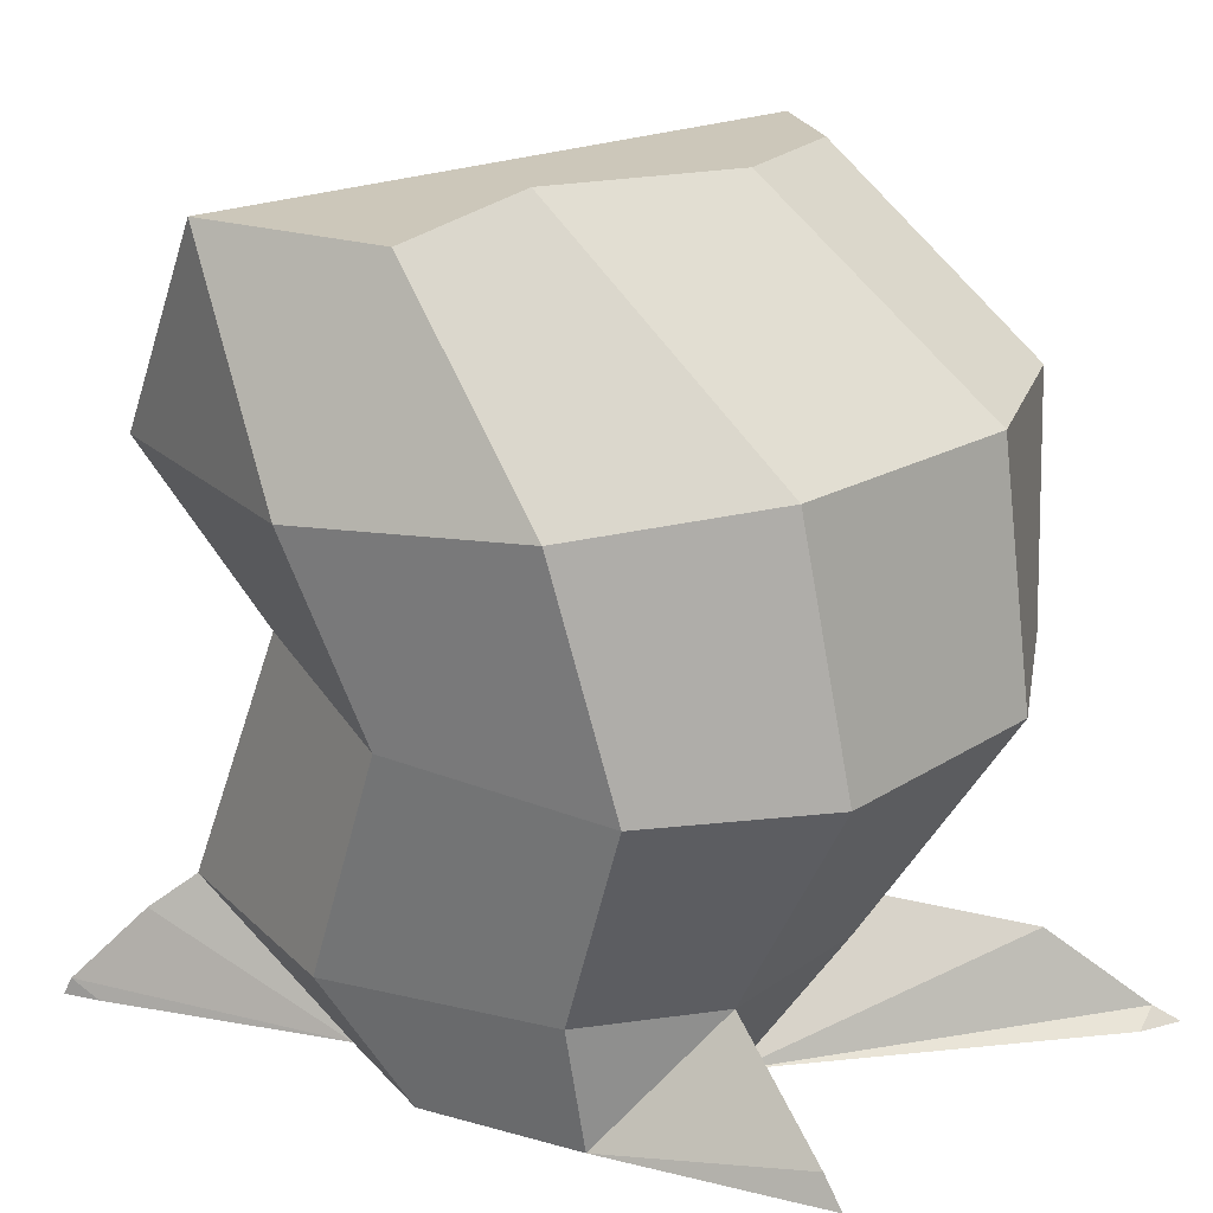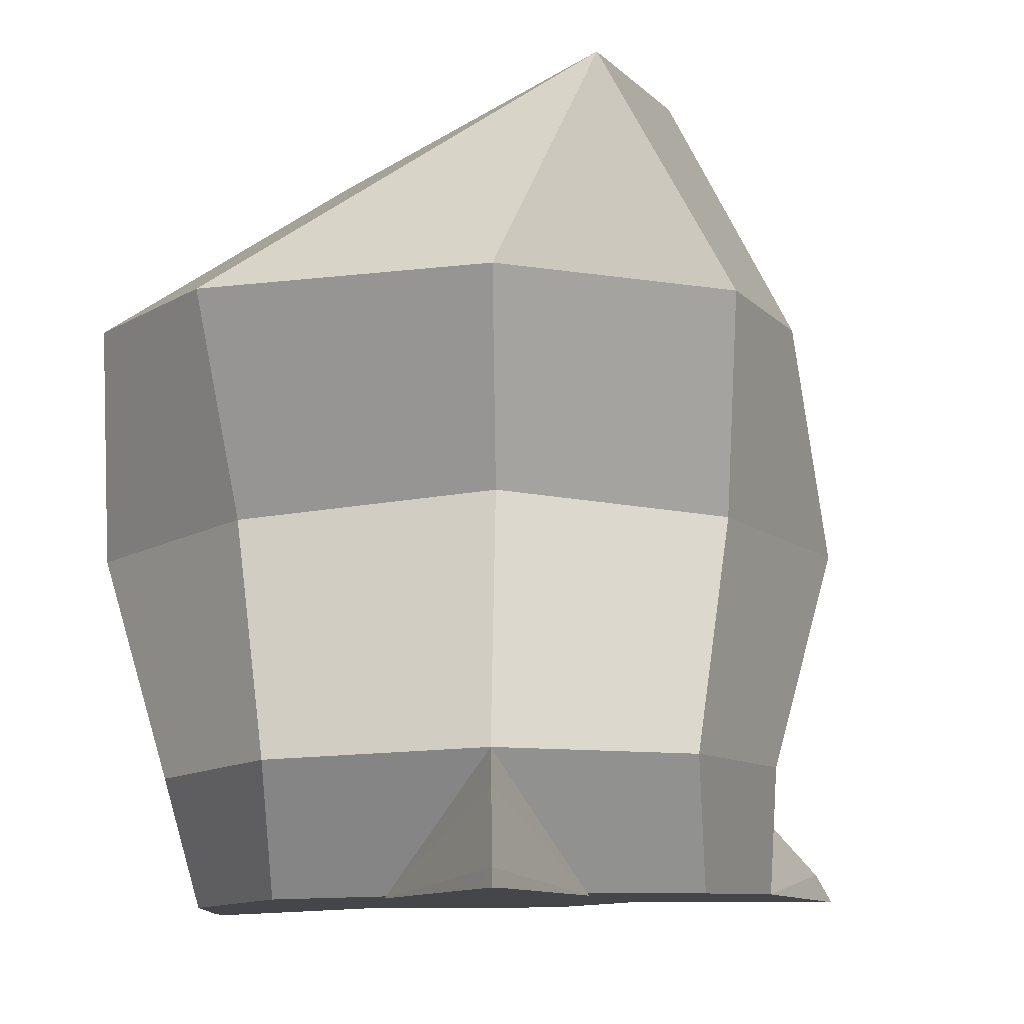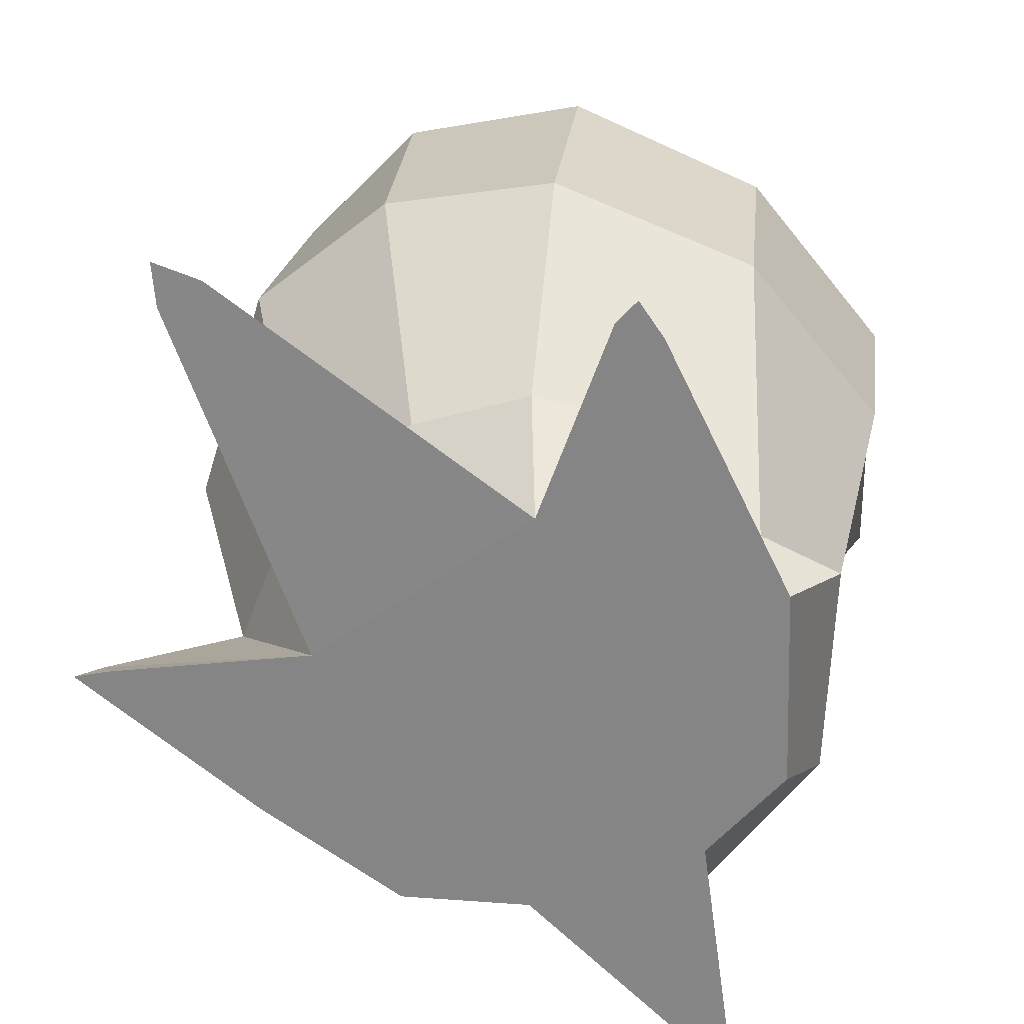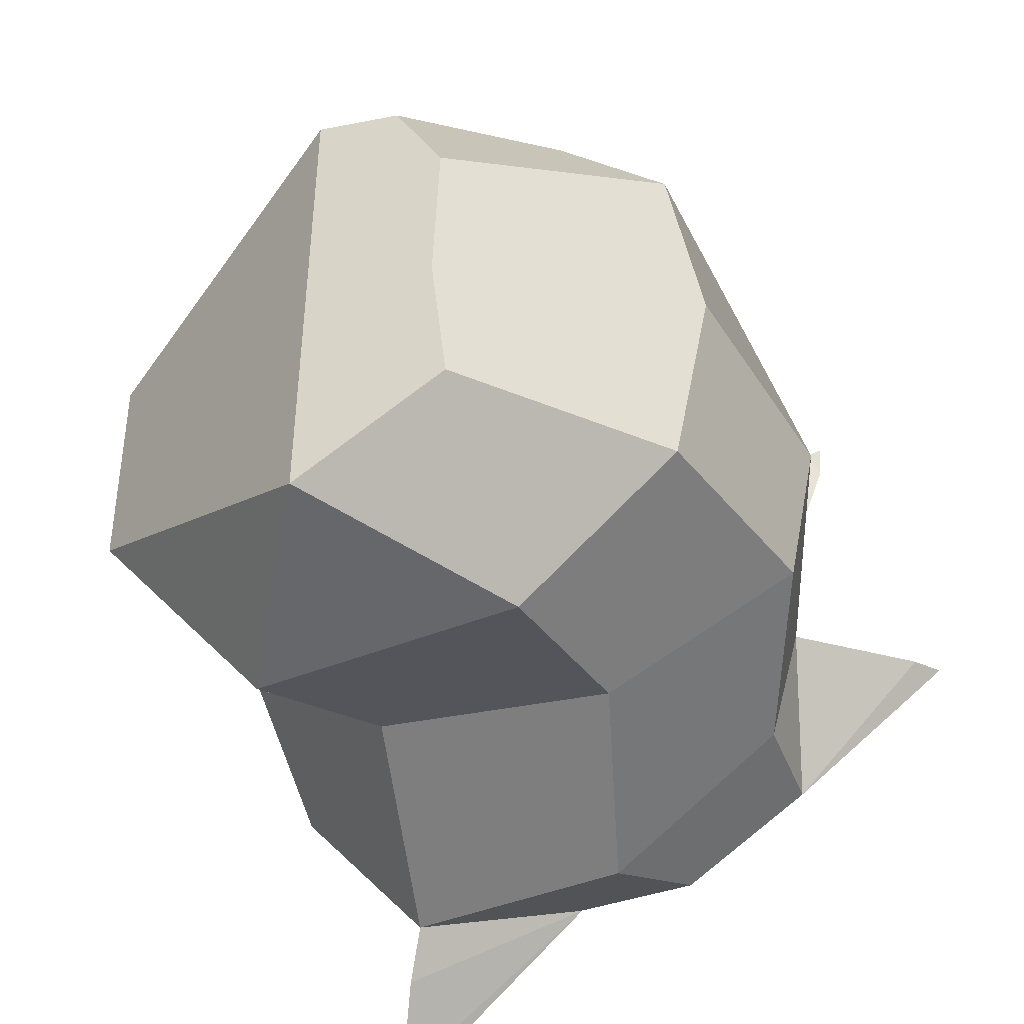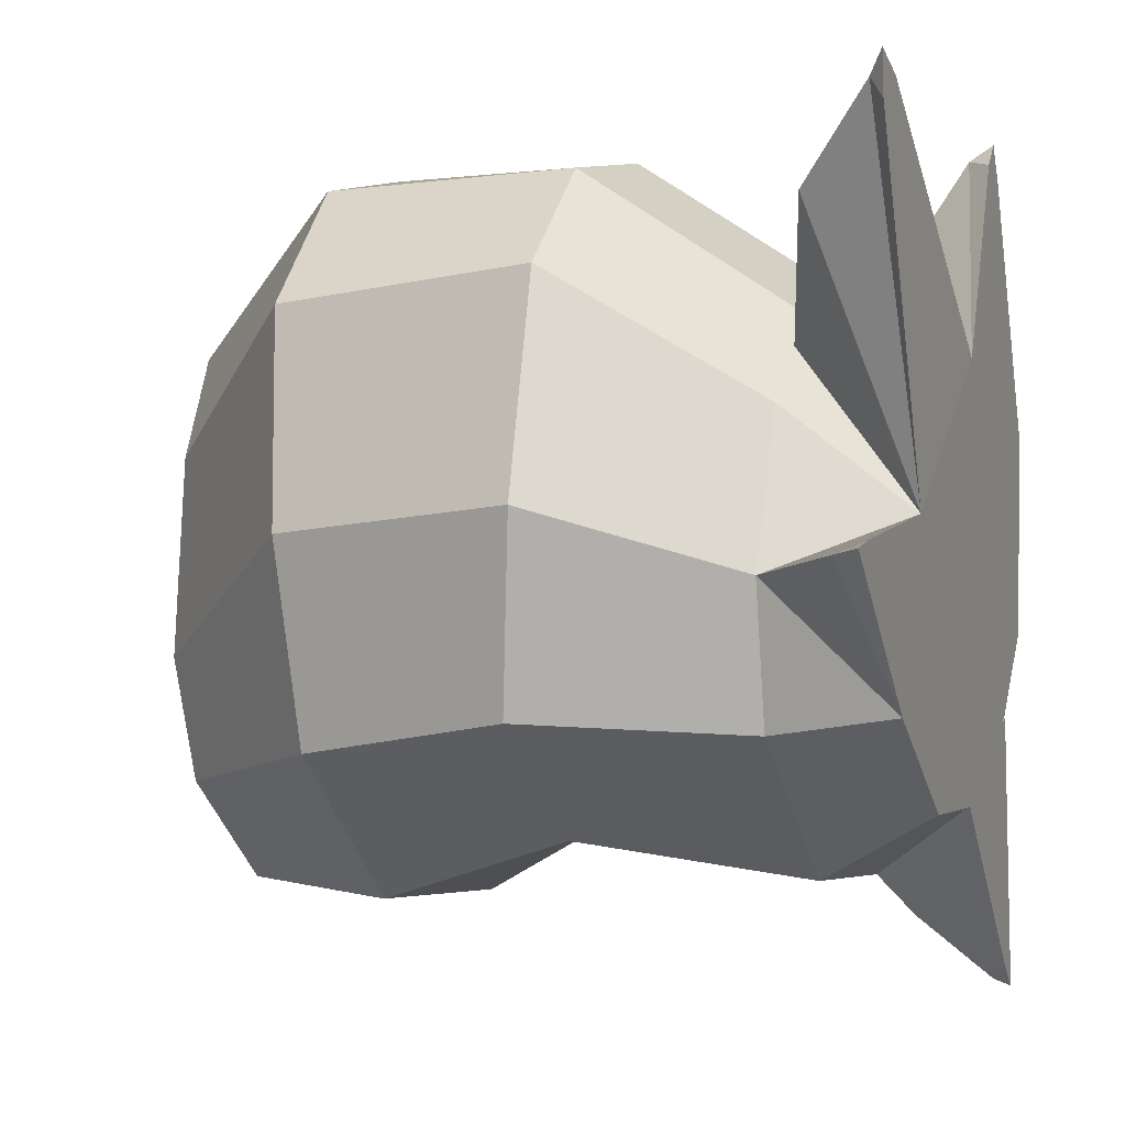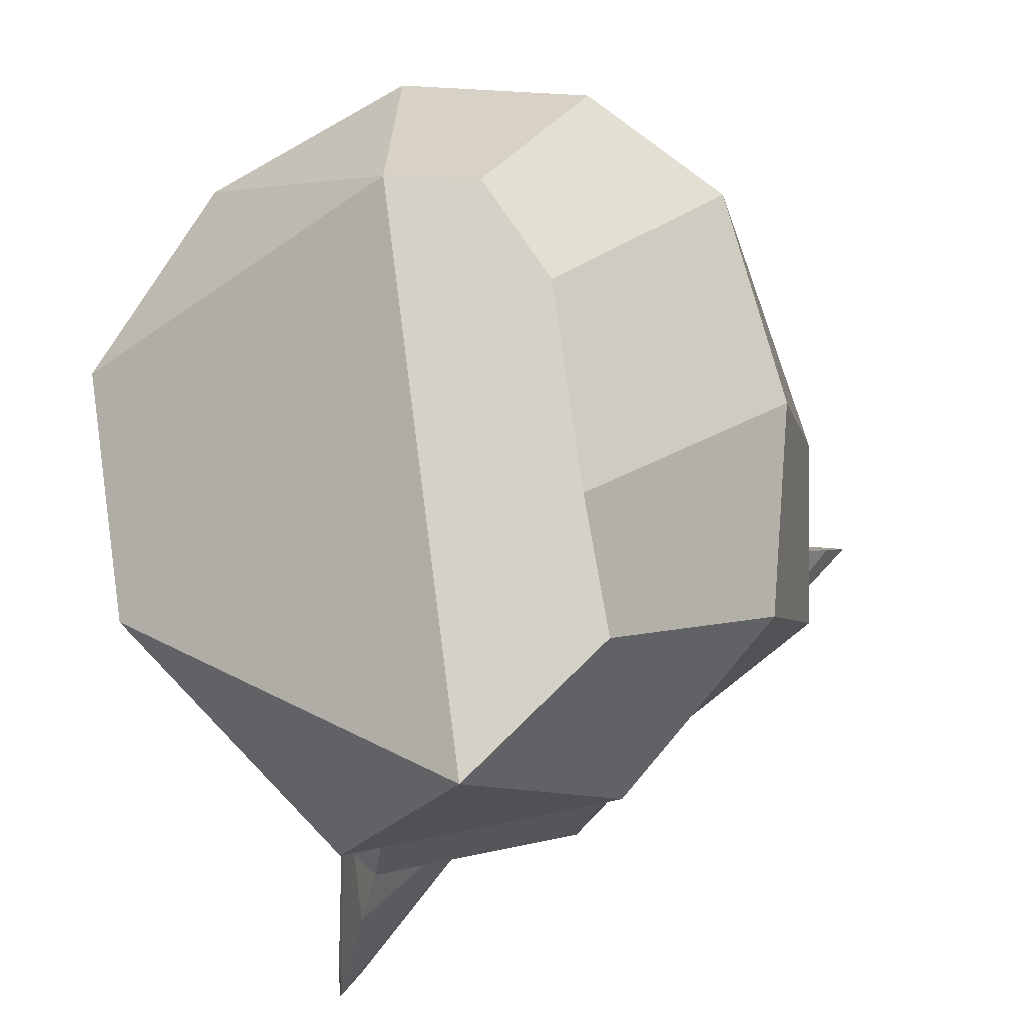
<metadata>
{"format":"obj","ext":"obj","renderer":"f3d","projection":"perspective","resolution":1024,"background":"white","views":[{"elev":24.2,"azim":-118.7,"up":"+Y"},{"elev":-9.8,"azim":151.6,"up":"+Y"},{"elev":26.8,"azim":4.2,"up":"+Z"},{"elev":-48.2,"azim":-162.0,"up":"+Z"},{"elev":-0.7,"azim":-70.6,"up":"+Z"},{"elev":75.4,"azim":172.5,"up":"+Y"}]}
</metadata>
<code>
v -0.1069 -1.376 -0.3896
v 0.1753 -1.383 -0.06228
v 0.252 -1.136 -0.1816
v -0.02366 -1.128 -0.5482
v -0.6556 -0.698 0.8252
v -0.3144 -0.7108 0.8825
v -0.3309 -1.134 0.608
v -0.5603 -1.128 0.5378
v -0.9191 -0.7057 0.6162
v -0.8871 -0.185 0.5629
v -0.6544 -0.1879 0.8054
v 0.2687 -1.143 0.257
v 0.3485 -0.7027 0.3967
v 0.2472 -0.6728 -0.03769
v -0.4714 -1.121 -0.519
v -0.8362 -1.114 -0.229
v -0.843 -1.363 -0.1931
v -0.5703 -1.369 -0.3807
v -0.1055 -0.6442 -0.4133
v -0.5284 -0.2542 -0.578
v -0.8617 -0.2283 -0.2755
v -0.9883 -0.6773 -0.2067
v -0.5889 -0.6612 -0.4472
v -0.1055 -0.6442 -0.4133
v -0.02366 -1.128 -0.5482
v -0.1069 -1.376 -0.3896
v 0.1615 -1.39 0.3371
v -0.23 0.1656 -0.5757
v 0.3716 -0.2567 -0.1178
v 0.3758 -0.2366 0.3757
v -0.2327 0.1916 0.5378
v 0.08597 -0.7225 0.7221
v 0.09895 -0.2117 0.7085
v 0.1041 -1.331 0.4301
v -0.3076 -1.381 0.475
v -0.8478 -1.18 0.7335
v -0.6717 -1.125 0.4748
v -0.144 -1.136 0.5707
v 0.1615 -1.39 0.3371
v -0.1321 -1.342 0.8795
v -0.7299 -1.372 0.1649
v -0.7897 -1.122 0.3641
v 0.08805 -1.346 -0.7647
v 0.04052 -1.379 -0.7303
v 0.09634 -1.379 -0.7787
v -0.3159 -1.377 -0.3828
v 0.02012 -1.199 -0.6333
v -0.3159 -1.377 -0.3828
v 0.02455 -1.383 -0.2263
v 0.02455 -1.383 -0.2263
v -1.053 -0.7105 0.1781
v -0.9091 -1.118 0.05485
v -0.9483 -0.2087 0.133
v 0.09013 -1.38 -0.7063
v -0.9586 -1.332 0.904
v -0.8983 -1.365 0.9151
v -0.9896 -1.362 0.9474
v -0.843 -1.363 -0.1931
v -1.138 -1.367 0.05116
v -1.192 -1.367 0.09592
v -1.124 -1.368 0.1104
v -0.3076 -1.381 0.475
v 0.1753 -1.383 -0.06228
v -0.1069 -1.376 -0.3896
v -0.5703 -1.369 -0.3807
v -0.522 0.1631 -0.3559
v -0.5087 0.2194 -0.1057
v -0.5088 0.1947 0.3004
v -0.4067 0.1931 0.5077
v -0.2935 -0.1898 0.8754
v 0.007375 -0.2768 -0.6113
v -0.1692 -1.388 0.8659
v -0.1289 -1.39 0.9108
v -0.9827 -1.362 0.8607
v -0.08124 -1.39 0.8401
v -0.08124 -1.39 0.8401
v -0.1289 -1.39 0.9108
v -1.146 -1.311 0.08575
f 2 3 1
f 1 3 4
f 6 7 5
f 5 7 8
f 10 11 9
f 9 11 5
f 3 12 14
f 14 12 13
f 15 16 18
f 18 16 17
f 4 3 19
f 19 3 14
f 20 21 23
f 23 21 22
f 23 15 24
f 24 15 25
f 25 15 26
f 26 15 18
f 27 12 2
f 2 12 3
f 28 29 31
f 31 29 30
f 32 33 13
f 13 33 30
f 22 16 23
f 23 16 15
f 34 32 12
f 12 32 13
f 35 36 37
f 27 40 39
f 38 39 40
f 37 41 42
f 43 44 45
f 43 46 44
f 47 46 43
f 46 47 48
f 48 47 4
f 50 4 49
f 47 49 4
f 51 52 22
f 22 52 16
f 21 53 22
f 22 53 51
f 54 43 45
f 55 56 57
f 55 35 56
f 36 35 55
f 52 51 42
f 42 51 9
f 9 51 10
f 10 51 53
f 28 66 20
f 20 66 21
f 53 21 67
f 67 21 66
f 10 53 68
f 68 53 67
f 68 69 10
f 10 69 11
f 70 31 33
f 71 20 24
f 24 20 23
f 72 40 73
f 11 69 70
f 70 69 31
f 70 33 6
f 6 33 32
f 11 70 5
f 5 70 6
f 40 35 38
f 35 40 62
f 62 40 72
f 77 73 76
f 20 71 28
f 29 14 30
f 30 14 13
f 33 31 30
f 71 29 28
f 36 55 41
f 41 74 55
f 49 47 50
f 47 43 50
f 49 50 54
f 50 43 54
f 54 49 50
f 37 36 41
f 7 35 8
f 8 35 37
f 57 74 55
f 17 16 58
f 58 16 52
f 41 52 42
f 78 52 41
f 52 78 58
f 58 78 59
f 59 78 60
f 78 61 60
f 78 41 61
f 57 56 74
f 74 56 41
f 56 62 41
f 34 38 32
f 32 38 6
f 38 7 6
f 12 39 34
f 39 35 34
f 35 38 34
f 73 76 72
f 72 76 62
f 62 76 39
f 60 61 59
f 39 63 62
f 62 63 41
f 63 64 41
f 64 65 41
f 65 58 41
f 61 41 59
f 58 59 41
f 75 27 40
f 75 40 77
f 35 7 38
f 5 8 9
f 8 37 9
f 42 9 37
f 14 29 19
f 19 29 71
f 45 44 54
f 54 44 50
f 44 46 50
f 28 31 66
f 66 31 67
f 31 69 67
f 67 69 68
g default
v -0.1069 -1.376 -0.3896
v 0.1753 -1.383 -0.06228
v 0.252 -1.136 -0.1816
v -0.02366 -1.128 -0.5482
v -0.6556 -0.698 0.8252
v -0.3144 -0.7108 0.8825
v -0.3309 -1.134 0.608
v -0.5603 -1.128 0.5378
v -0.9191 -0.7057 0.6162
v -0.8871 -0.185 0.5629
v -0.6544 -0.1879 0.8054
v 0.2687 -1.143 0.257
v 0.3485 -0.7027 0.3967
v 0.2472 -0.6728 -0.03769
v -0.4714 -1.121 -0.519
v -0.8362 -1.114 -0.229
v -0.843 -1.363 -0.1931
v -0.5703 -1.369 -0.3807
v -0.1055 -0.6442 -0.4133
v -0.5284 -0.2542 -0.578
v -0.8617 -0.2283 -0.2755
v -0.9883 -0.6773 -0.2067
v -0.5889 -0.6612 -0.4472
v -0.1055 -0.6442 -0.4133
v -0.02366 -1.128 -0.5482
v -0.1069 -1.376 -0.3896
v 0.1615 -1.39 0.3371
v -0.23 0.1656 -0.5757
v 0.3716 -0.2567 -0.1178
v 0.3758 -0.2366 0.3757
v -0.2327 0.1916 0.5378
v 0.08597 -0.7225 0.7221
v 0.09895 -0.2117 0.7085
v 0.1041 -1.331 0.4301
v -0.3076 -1.381 0.475
v -0.8478 -1.18 0.7335
v -0.6717 -1.125 0.4748
v -0.144 -1.136 0.5707
v 0.1615 -1.39 0.3371
v -0.1321 -1.342 0.8795
v -0.7299 -1.372 0.1649
v -0.7897 -1.122 0.3641
v 0.08805 -1.346 -0.7647
v 0.04052 -1.379 -0.7303
v 0.09634 -1.379 -0.7787
v -0.3159 -1.377 -0.3828
v 0.02012 -1.199 -0.6333
v -0.3159 -1.377 -0.3828
v 0.02455 -1.383 -0.2263
v 0.02455 -1.383 -0.2263
v -1.053 -0.7105 0.1781
v -0.9091 -1.118 0.05485
v -0.9483 -0.2087 0.133
v 0.09013 -1.38 -0.7063
v -0.9586 -1.332 0.904
v -0.8983 -1.365 0.9151
v -0.9896 -1.362 0.9474
v -0.843 -1.363 -0.1931
v -1.138 -1.367 0.05116
v -1.192 -1.367 0.09592
v -1.124 -1.368 0.1104
v -0.3076 -1.381 0.475
v 0.1753 -1.383 -0.06228
v -0.1069 -1.376 -0.3896
v -0.5703 -1.369 -0.3807
v -0.522 0.1631 -0.3559
v -0.5087 0.2194 -0.1057
v -0.5088 0.1947 0.3004
v -0.4067 0.1931 0.5077
v -0.2935 -0.1898 0.8754
v 0.007375 -0.2768 -0.6113
v -0.1692 -1.388 0.8659
v -0.1289 -1.39 0.9108
v -0.9827 -1.362 0.8607
v -0.08124 -1.39 0.8401
v -0.08124 -1.39 0.8401
v -0.1289 -1.39 0.9108
v -1.146 -1.311 0.08575
f 80 81 79
f 79 81 82
f 84 85 83
f 83 85 86
f 88 89 87
f 87 89 83
f 81 90 92
f 92 90 91
f 93 94 96
f 96 94 95
f 82 81 97
f 97 81 92
f 98 99 101
f 101 99 100
f 101 93 102
f 102 93 103
f 103 93 104
f 104 93 96
f 105 90 80
f 80 90 81
f 106 107 109
f 109 107 108
f 110 111 91
f 91 111 108
f 100 94 101
f 101 94 93
f 112 110 90
f 90 110 91
f 113 114 115
f 105 118 117
f 116 117 118
f 115 119 120
f 121 122 123
f 121 124 122
f 125 124 121
f 124 125 126
f 126 125 82
f 128 82 127
f 125 127 82
f 129 130 100
f 100 130 94
f 99 131 100
f 100 131 129
f 132 121 123
f 133 134 135
f 133 113 134
f 114 113 133
f 130 129 120
f 120 129 87
f 87 129 88
f 88 129 131
f 106 144 98
f 98 144 99
f 131 99 145
f 145 99 144
f 88 131 146
f 146 131 145
f 146 147 88
f 88 147 89
f 148 109 111
f 149 98 102
f 102 98 101
f 150 118 151
f 89 147 148
f 148 147 109
f 148 111 84
f 84 111 110
f 89 148 83
f 83 148 84
f 118 113 116
f 113 118 140
f 140 118 150
f 155 151 154
f 98 149 106
f 107 92 108
f 108 92 91
f 111 109 108
f 149 107 106
f 114 133 119
f 119 152 133
f 127 125 128
f 125 121 128
f 127 128 132
f 128 121 132
f 132 127 128
f 115 114 119
f 85 113 86
f 86 113 115
f 135 152 133
f 95 94 136
f 136 94 130
f 119 130 120
f 156 130 119
f 130 156 136
f 136 156 137
f 137 156 138
f 156 139 138
f 156 119 139
f 135 134 152
f 152 134 119
f 134 140 119
f 112 116 110
f 110 116 84
f 116 85 84
f 90 117 112
f 117 113 112
f 113 116 112
f 151 154 150
f 150 154 140
f 140 154 117
f 138 139 137
f 117 141 140
f 140 141 119
f 141 142 119
f 142 143 119
f 143 136 119
f 139 119 137
f 136 137 119
f 153 105 118
f 153 118 155
f 113 85 116
f 83 86 87
f 86 115 87
f 120 87 115
f 92 107 97
f 97 107 149
f 123 122 132
f 132 122 128
f 122 124 128
f 106 109 144
f 144 109 145
f 109 147 145
f 145 147 146

</code>
